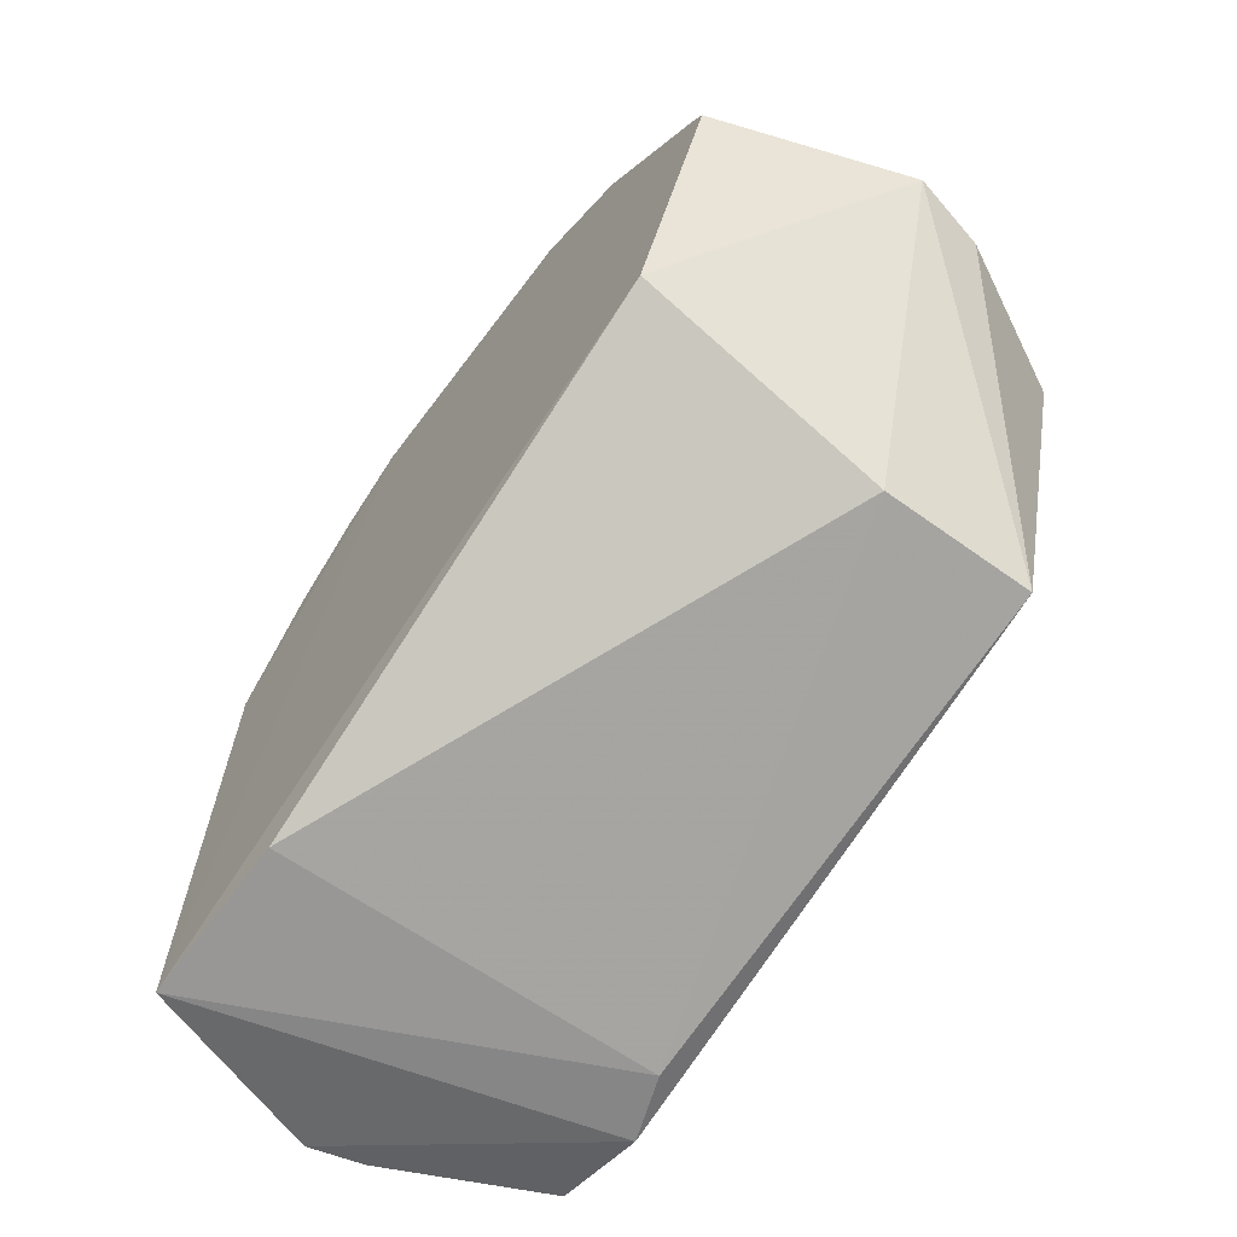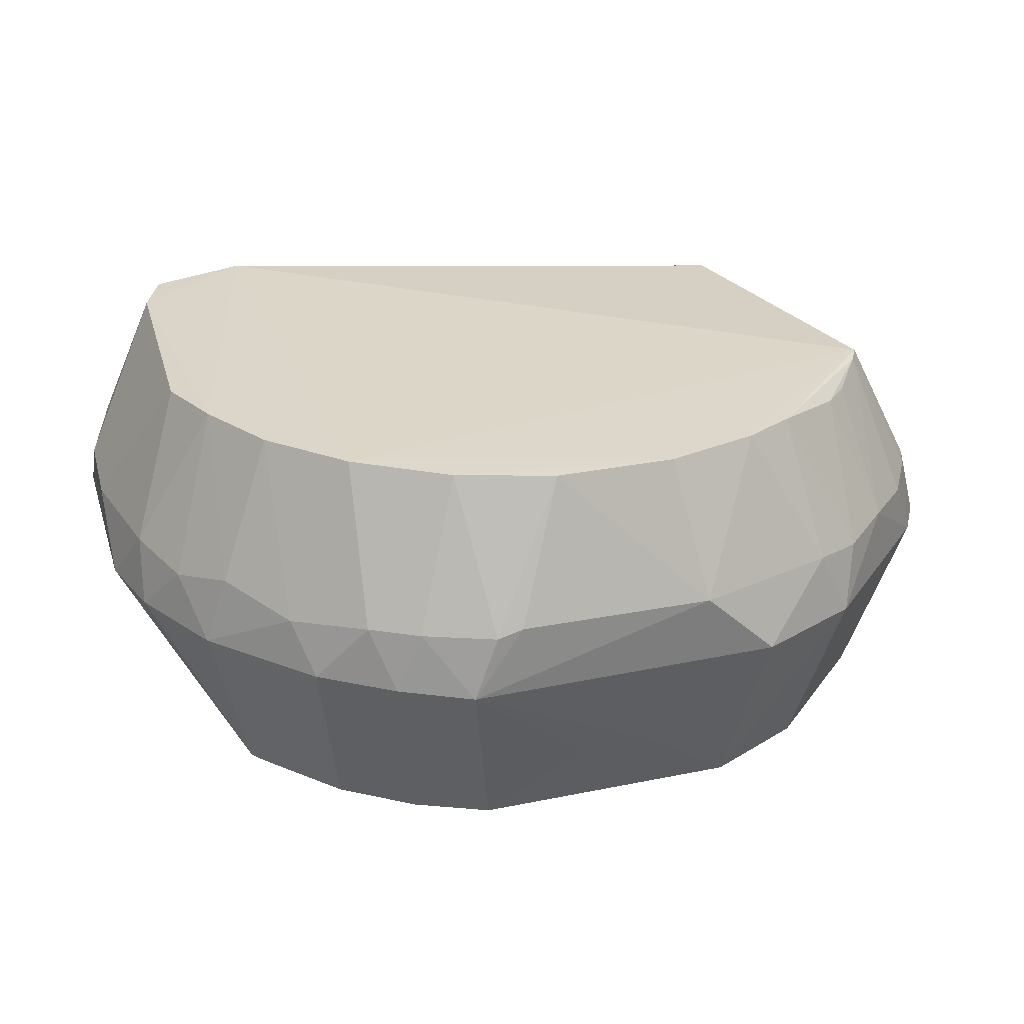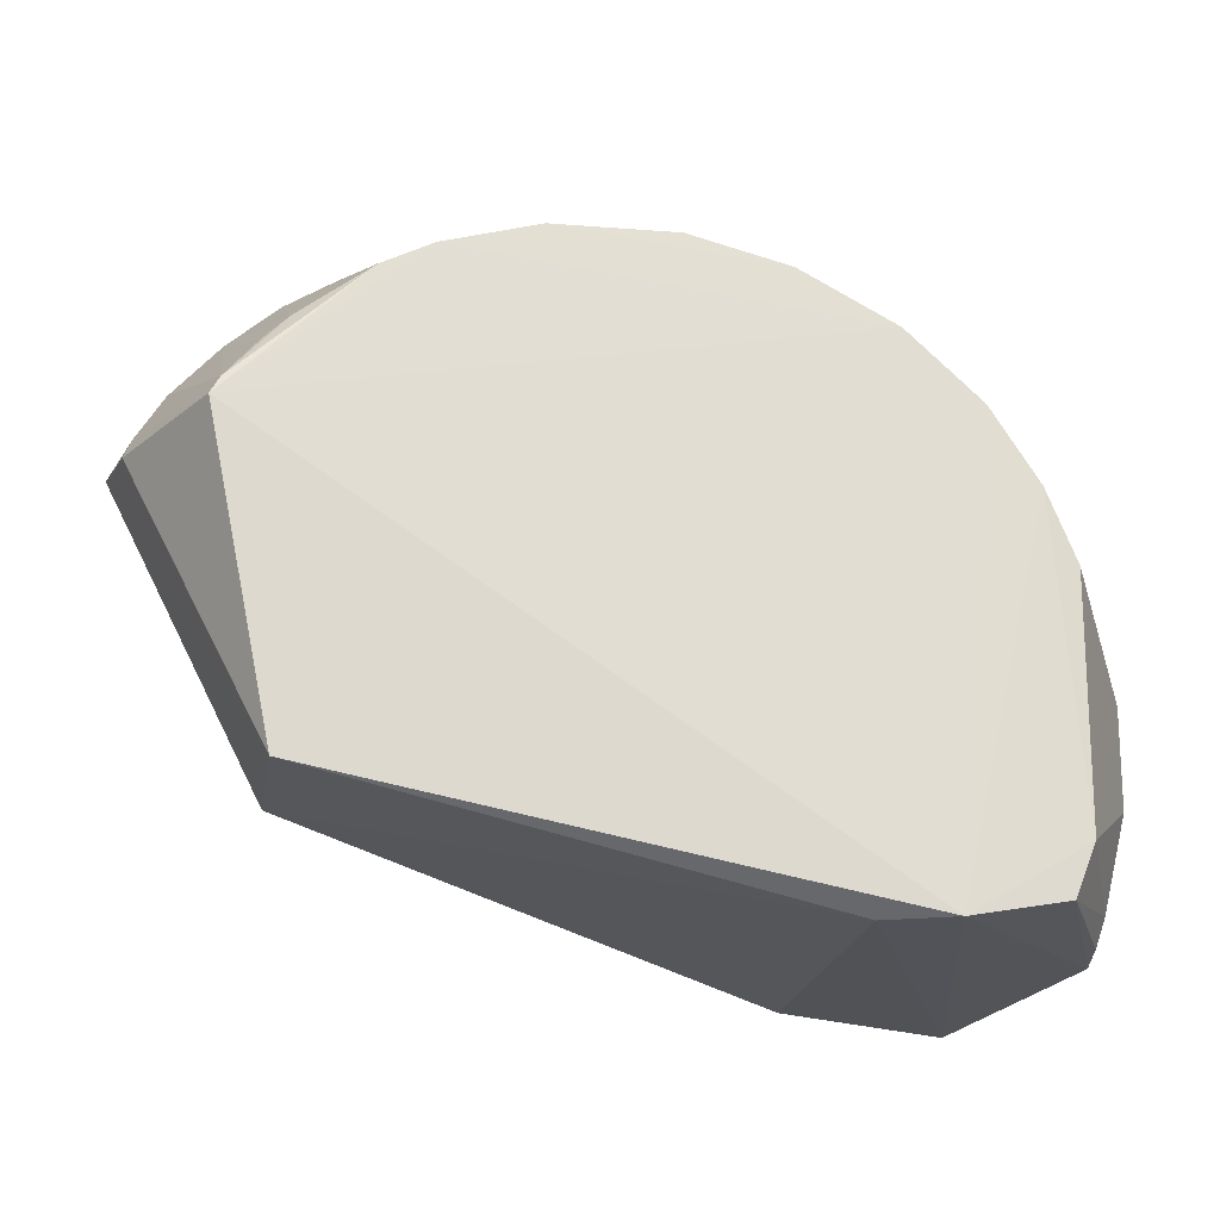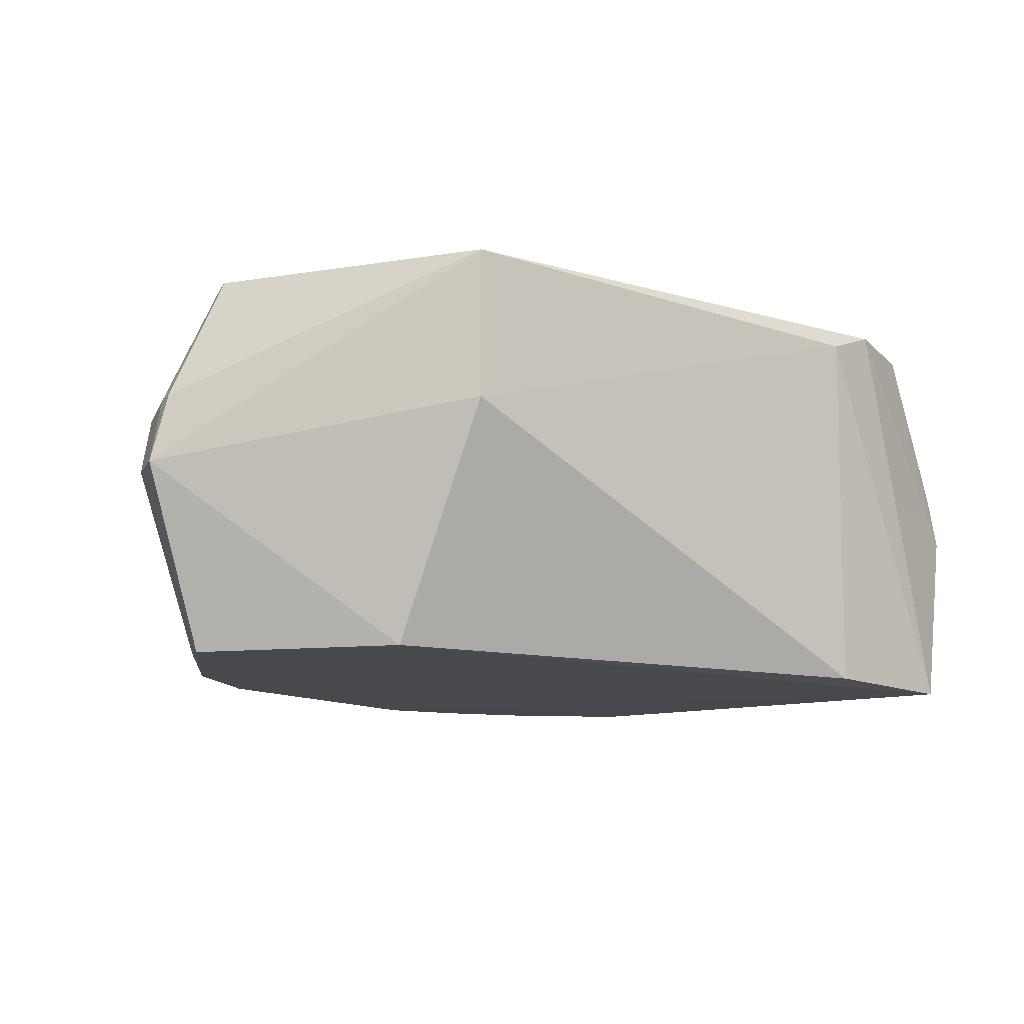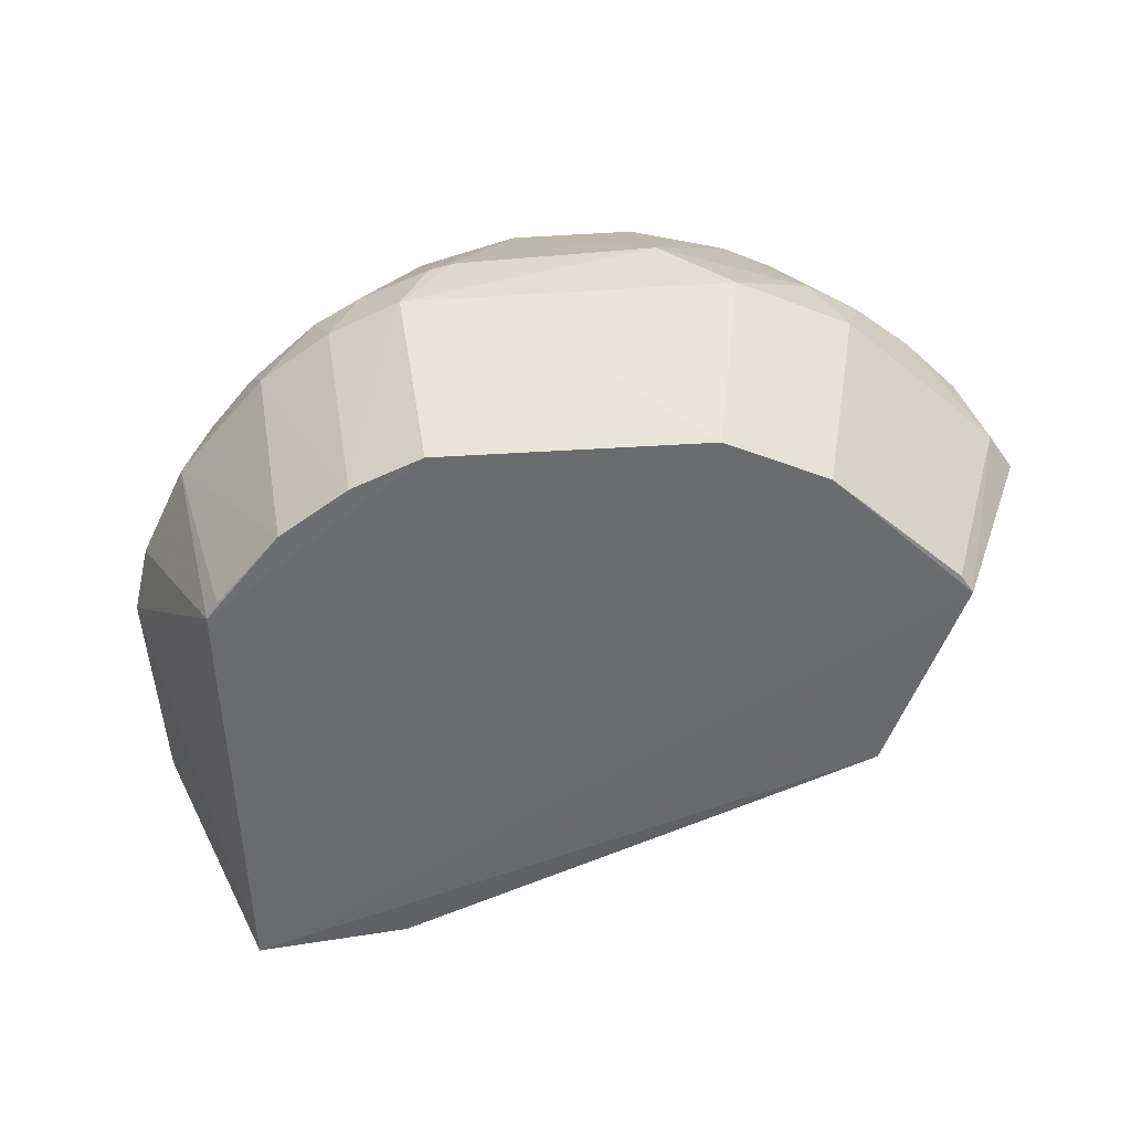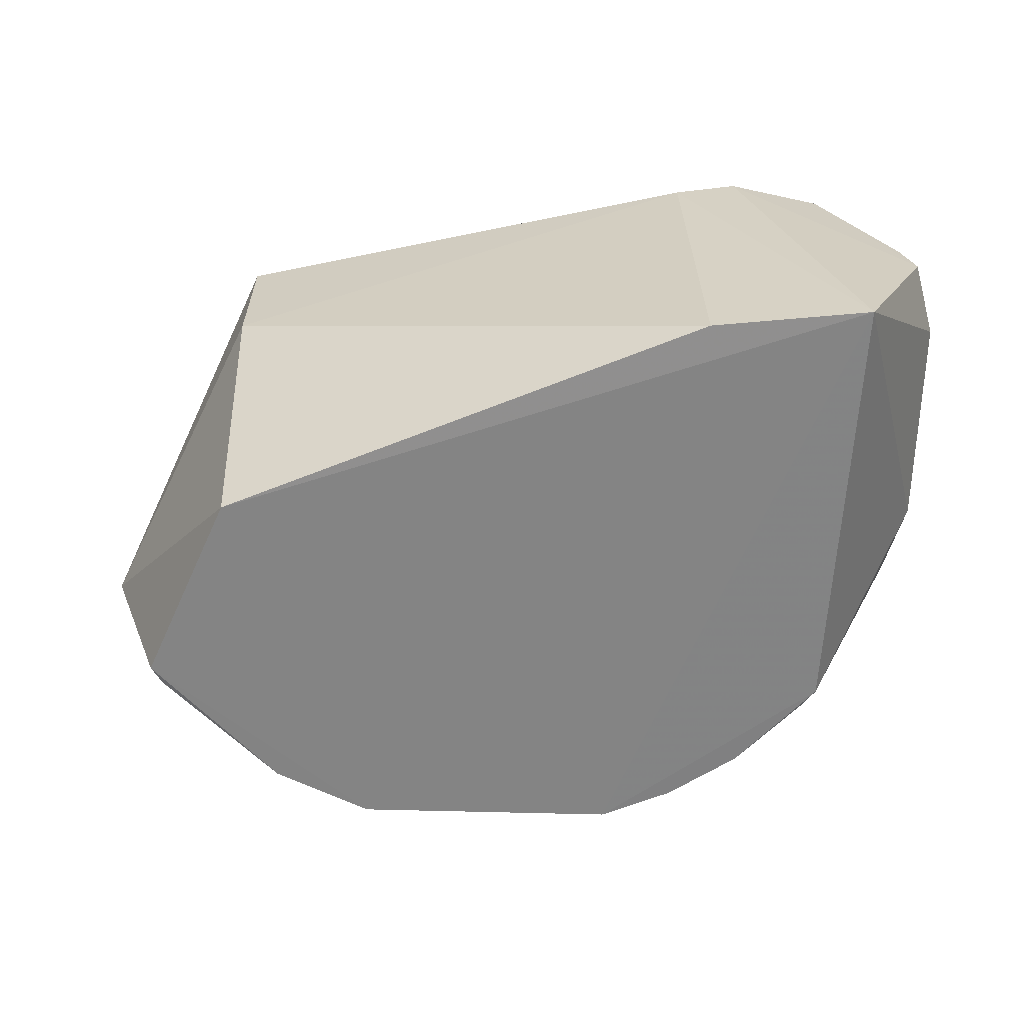
<metadata>
{"format":"obj","ext":"obj","renderer":"f3d","projection":"perspective","resolution":1024,"background":"white","views":[{"elev":-62.4,"azim":53.8,"up":"+Z"},{"elev":29.5,"azim":-15.7,"up":"+Y"},{"elev":-21.2,"azim":170.6,"up":"+Z"},{"elev":-12.4,"azim":129.9,"up":"+Y"},{"elev":-52.7,"azim":4.4,"up":"+Y"},{"elev":-61.9,"azim":179.4,"up":"+Y"}]}
</metadata>
<code>
v 0.5619 8.685 2.463
v 2.423 8.295 1.176
v 1.947 9.441 1.144
v -1.446 9.46 -1.128
v -1.988 7.238 -1.189
v 1.593 9.362 -0.5228
v -1.288 9.45 1.744
v 1.619 8.632 2.029
v 0.818 7.273 2.154
v 2.337 8.685 1.135
v -1.116 7.256 -1.093
v 0.4272 9.431 2.159
v -2.538 8.632 0.1828
v -1.178 8.295 2.302
v 0.9632 8.295 2.447
v 1.545 8.281 2.162
v 2.149 8.632 1.5
v -1.081 9.325 -1.128
v 1.593 7.256 0.04747
v 1.207 9.431 1.874
v -2.099 9.431 0.5793
v -2.36 8.578 -1.029
v -1.874 7.267 1.259
v -0.6472 8.632 2.45
v 1.36 8.665 2.177
v 2.01 7.272 1.239
v 2.297 8.665 1.24
v 2.302 8.283 1.391
v 1.894 8.662 1.774
v 1.593 8.539 -0.5228
v 0.9401 9.431 2.011
v -1.939 9.45 0.9654
v -2.421 8.281 -1.05
v -2.083 9.431 -0.7459
v -2.106 8.286 1.498
v -2.531 8.287 0.5744
v -0.6339 7.27 2.177
v -0.2369 9.431 2.169
v -1.302 8.632 2.163
v -0.781 8.281 2.475
v 1.358 7.272 1.89
v 2.072 7.265 1.133
v 1.897 9.431 1.239
v 1.596 9.363 1.604
v -1.971 9.431 -1.025
v -2.531 8.632 -0.3575
v -1.426 7.273 1.751
v -1.981 8.674 1.517
v -2.544 8.295 -0.6303
v -2.402 8.281 0.9792
v -0.7753 9.439 2.028
v -0.5058 8.676 2.455
v -1.037 8.632 2.305
v -1.579 8.295 2.042
v -1.033 7.273 2.012
v 0.2936 7.698 2.311
v 1.724 9.363 1.476
v -2.383 8.672 -0.8938
v -1.807 7.274 1.351
v -1.685 9.451 1.369
v -1.68 8.578 1.879
v -2.211 8.579 1.218
v -2.384 8.632 0.8468
v -0.11 7.698 2.315
f 6 4 3
f 7 3 4
f 10 6 3
f 10 2 6
f 16 15 9
f 18 11 5
f 18 5 4
f 18 4 6
f 19 5 11
f 25 1 15
f 25 8 20
f 25 16 8
f 25 15 16
f 27 2 10
f 27 10 3
f 28 27 17
f 28 2 27
f 28 16 26
f 29 8 16
f 29 28 17
f 29 16 28
f 30 18 6
f 30 11 18
f 30 19 11
f 30 6 2
f 30 2 19
f 31 20 3
f 31 12 1
f 31 25 20
f 31 1 25
f 31 3 7
f 31 7 12
f 33 4 5
f 34 32 4
f 34 21 32
f 34 13 21
f 36 5 23
f 37 23 5
f 38 1 12
f 40 15 1
f 41 26 16
f 41 16 9
f 42 19 2
f 42 28 26
f 42 2 28
f 42 26 41
f 42 41 9
f 42 5 19
f 42 37 5
f 42 9 37
f 43 27 3
f 43 17 27
f 43 29 17
f 43 3 20
f 44 20 8
f 44 8 29
f 44 43 20
f 45 33 22
f 45 4 33
f 45 34 4
f 46 13 34
f 47 23 37
f 49 33 5
f 49 5 36
f 49 36 13
f 49 13 46
f 50 36 23
f 50 23 35
f 51 38 12
f 51 12 7
f 51 24 38
f 51 7 39
f 52 38 24
f 52 1 38
f 52 40 1
f 52 24 40
f 53 39 14
f 53 51 39
f 53 24 51
f 53 40 24
f 53 14 40
f 54 14 39
f 54 35 47
f 55 40 14
f 55 37 40
f 55 47 37
f 55 54 47
f 55 14 54
f 56 37 9
f 56 9 15
f 56 15 40
f 57 44 29
f 57 29 43
f 57 43 44
f 58 45 22
f 58 34 45
f 58 46 34
f 58 49 46
f 58 22 33
f 58 33 49
f 59 47 35
f 59 35 23
f 59 23 47
f 60 32 48
f 60 7 4
f 60 4 32
f 61 39 7
f 61 60 48
f 61 7 60
f 61 54 39
f 61 48 35
f 61 35 54
f 62 50 35
f 62 35 48
f 62 48 32
f 63 13 36
f 63 36 50
f 63 50 62
f 63 21 13
f 63 62 32
f 63 32 21
f 64 56 40
f 64 40 37
f 64 37 56

</code>
